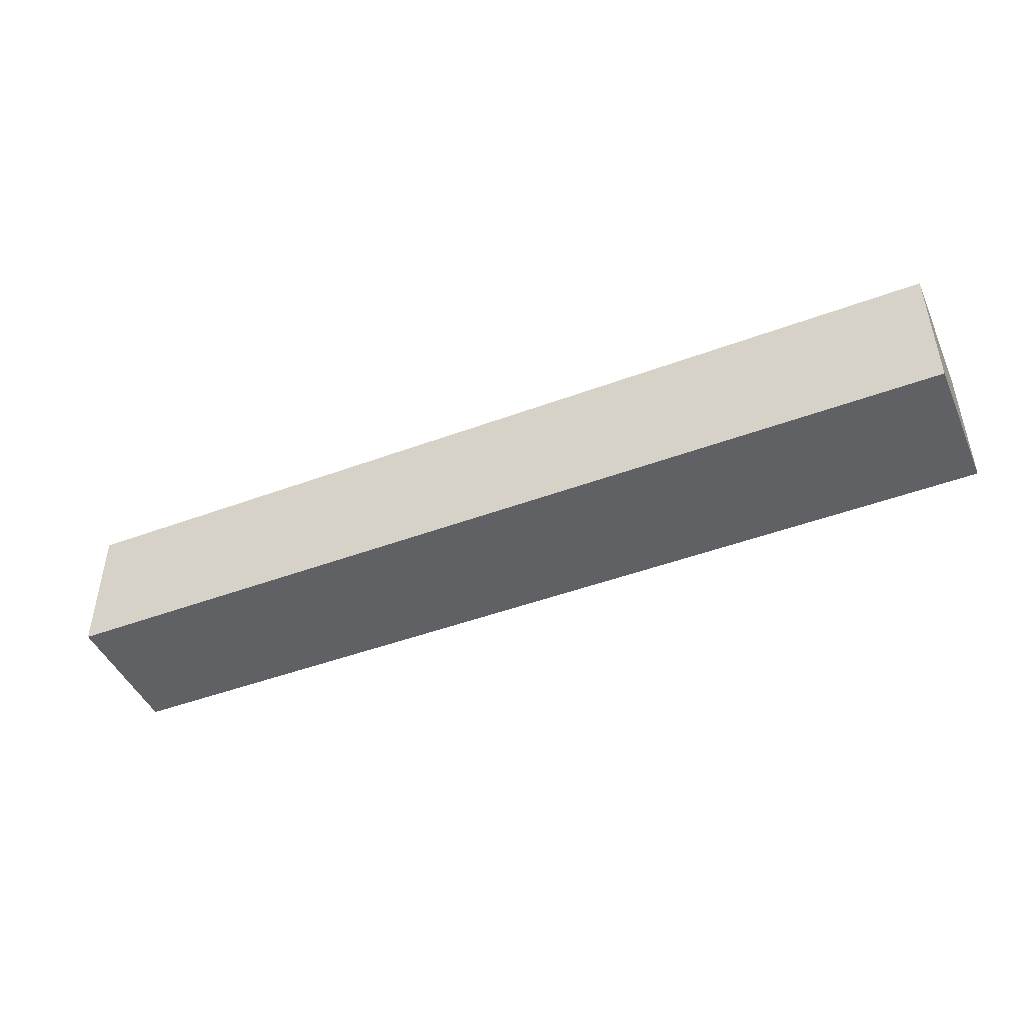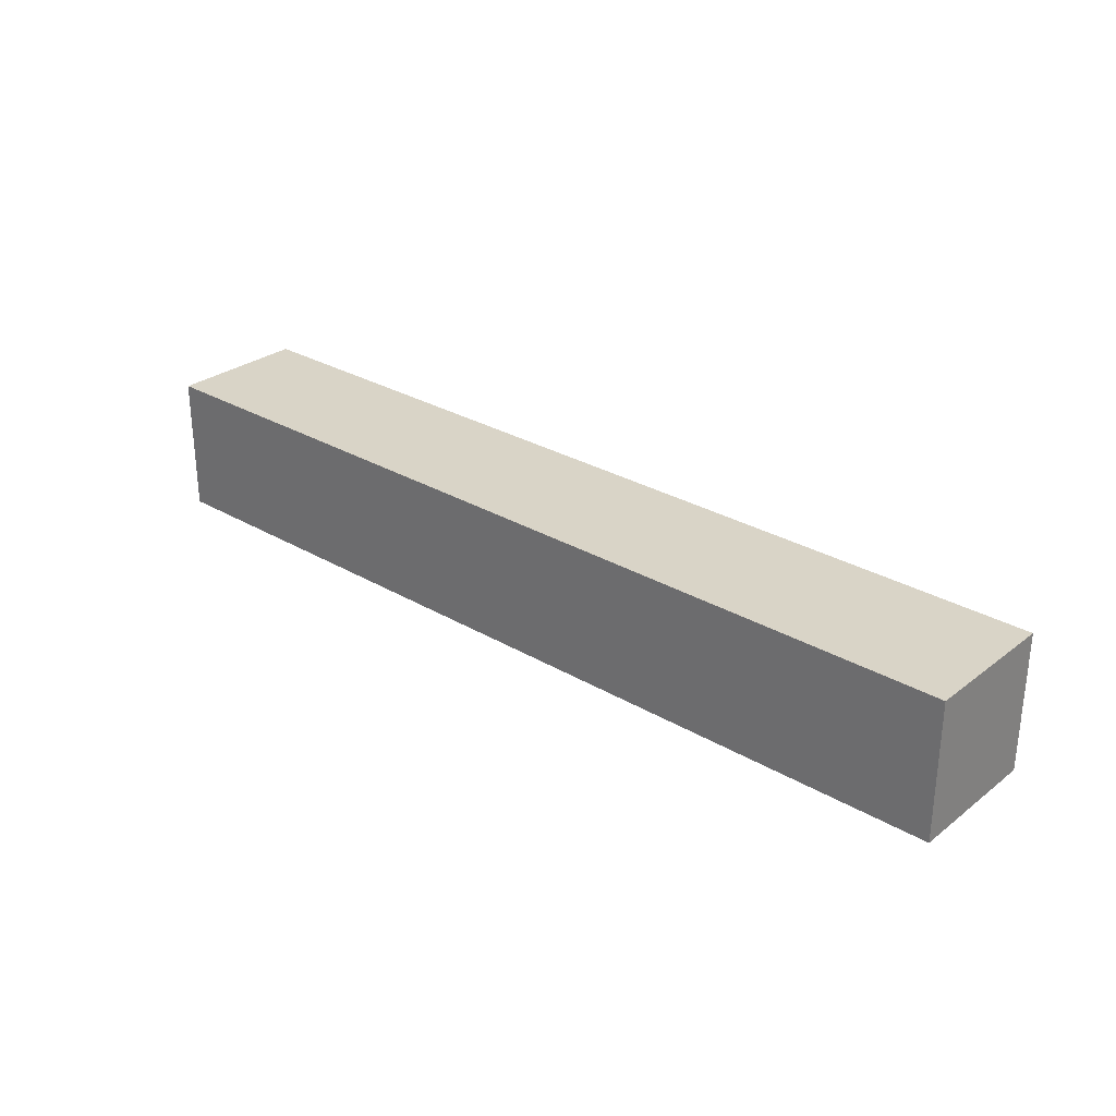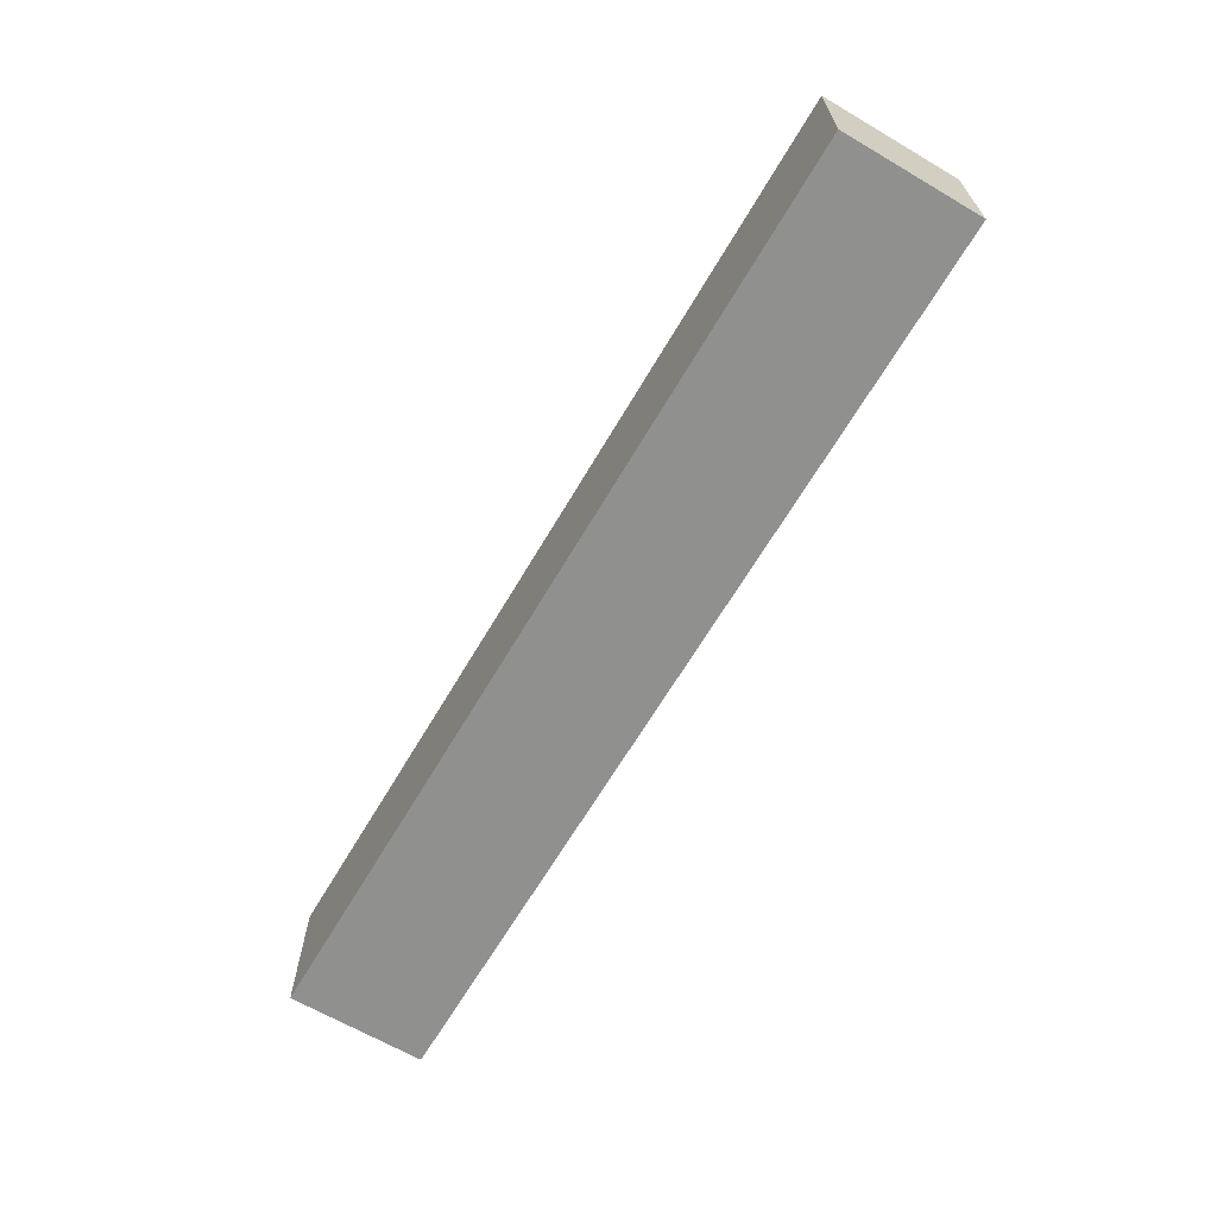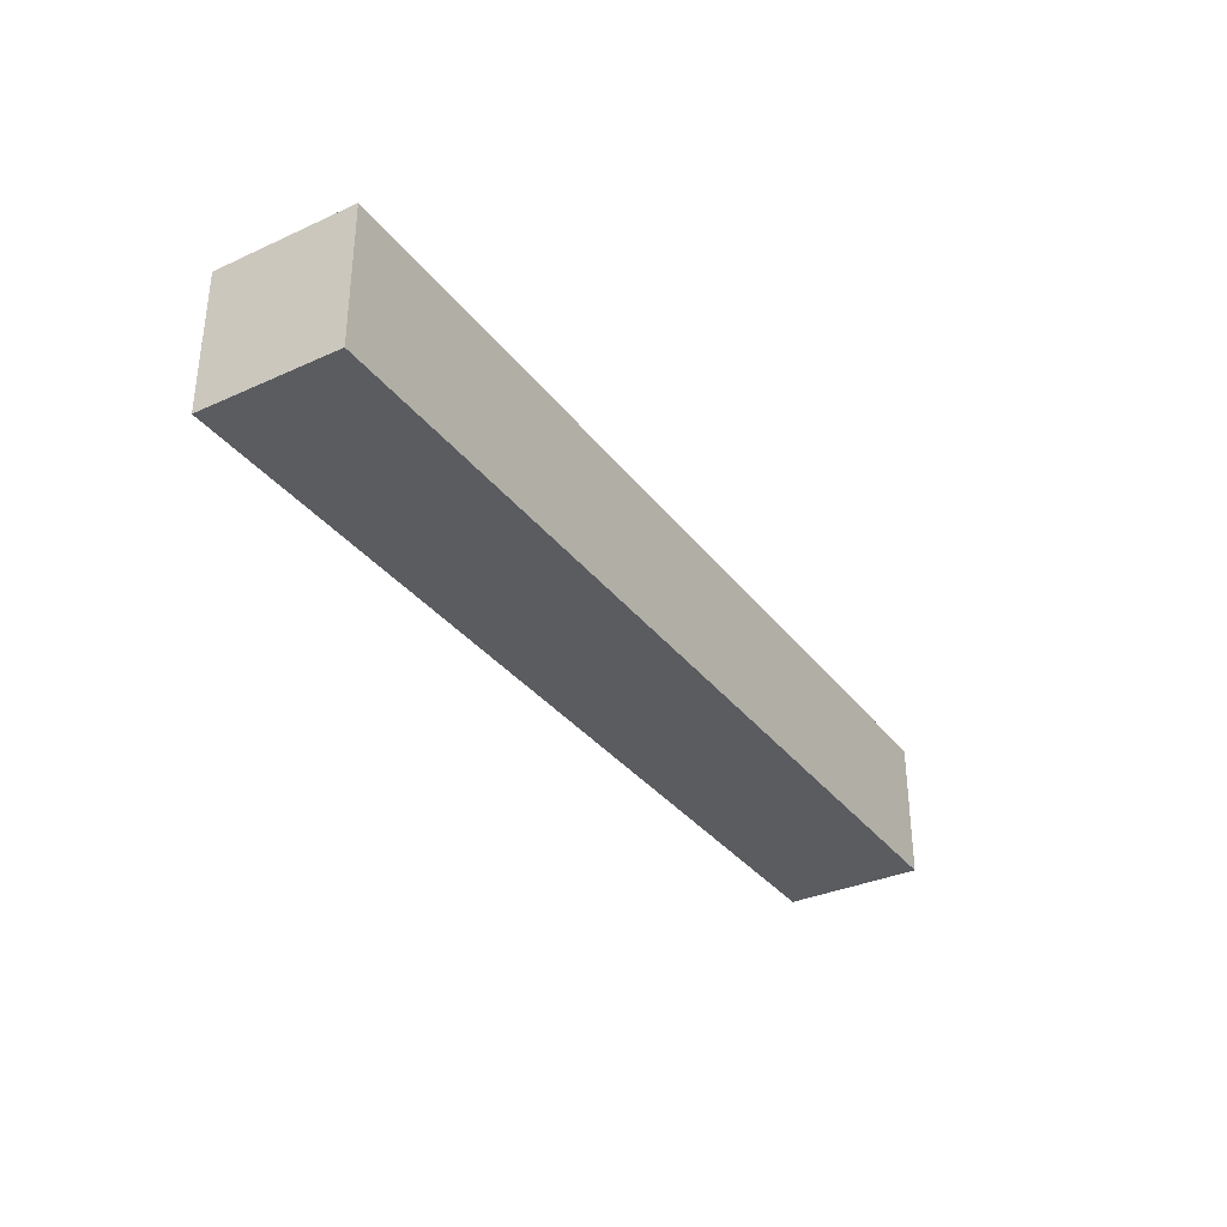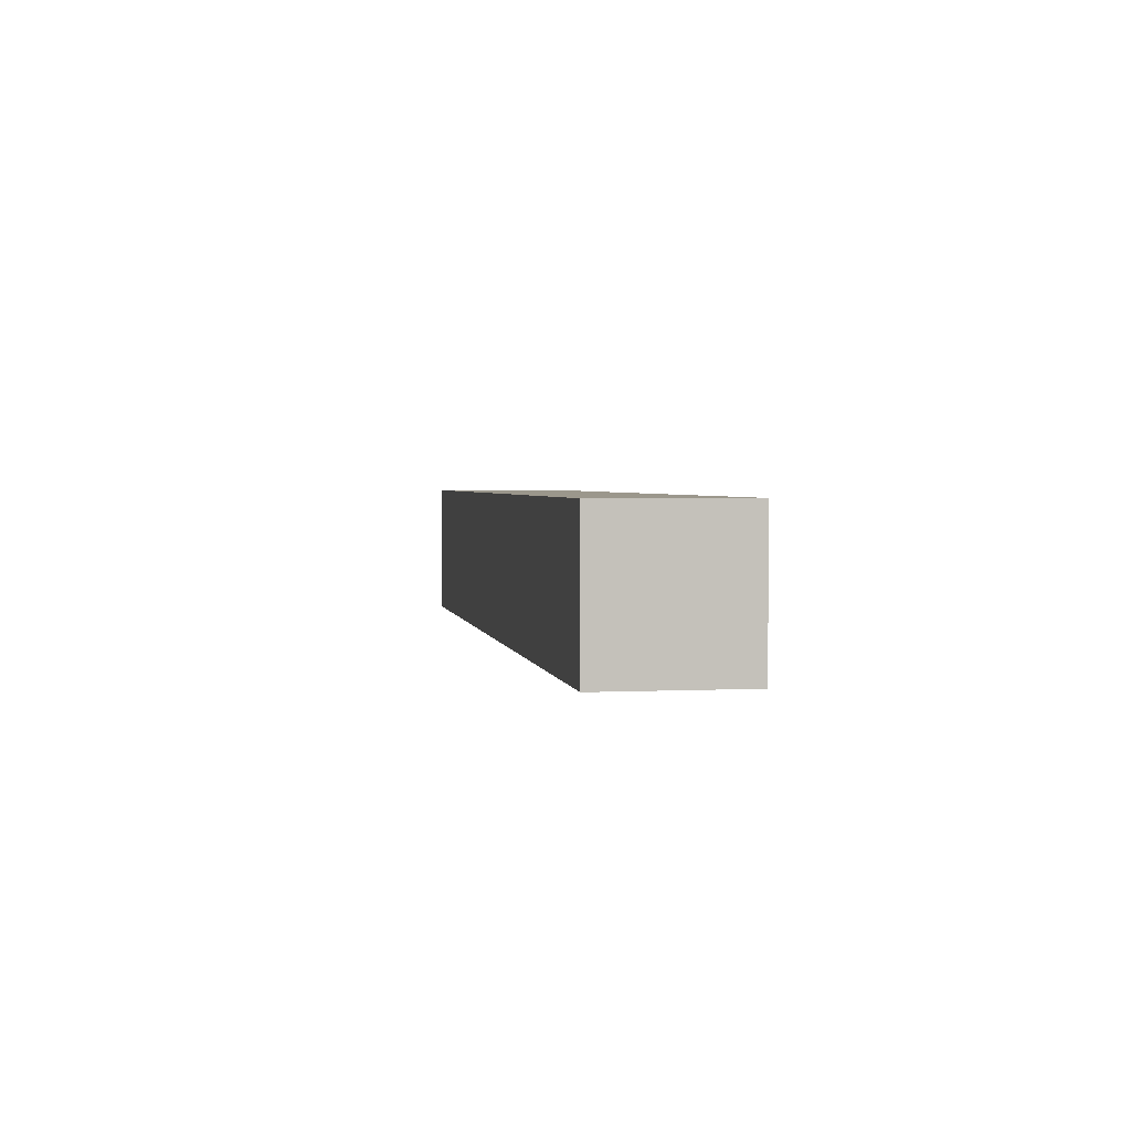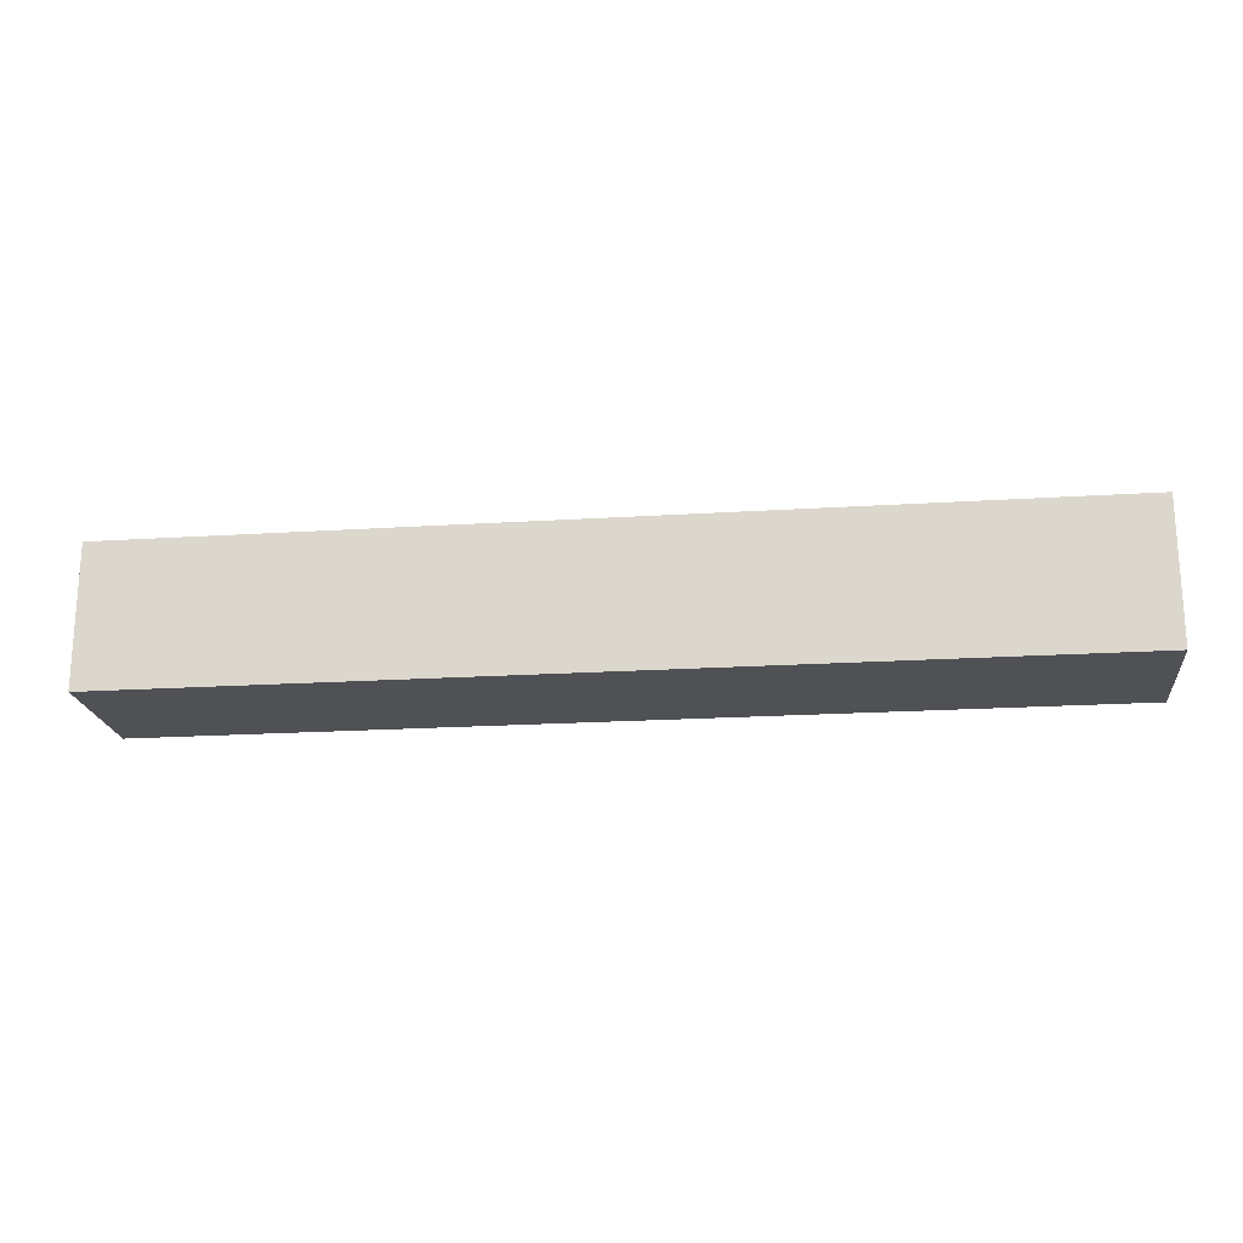
<metadata>
{"format":"obj","ext":"obj","renderer":"f3d","projection":"perspective","resolution":1024,"background":"white","views":[{"elev":-45.7,"azim":23.2,"up":"+Y"},{"elev":28.7,"azim":-138.6,"up":"+Z"},{"elev":-65.6,"azim":59.5,"up":"+Y"},{"elev":-33.8,"azim":-58.4,"up":"+Y"},{"elev":2.6,"azim":80.3,"up":"+Y"},{"elev":-20.0,"azim":6.7,"up":"+Y"}]}
</metadata>
<code>
v 0 0 -10
v 0 0 10
v 0 20 10
v 0 20 -10
v 135 0 -10
v 0 0 -10
v 0 20 -10
v 135 20 -10
v 135 0 10
v 135 0 -10
v 135 20 -10
v 135 20 10
v 0 0 10
v 135 0 10
v 135 20 10
v 0 20 10
v 0 20 10
v 135 20 10
v 135 20 -10
v 0 20 -10
v 135 0 10
v 0 0 10
v 0 0 -10
v 135 0 -10
g 9d8d5912-e2f3-11ea-b88a-54bf646e7e1f
f 1 2 4
f 4 2 3
g 9d8fa32e-e2f3-11ea-8e30-54bf646e7e1f
f 5 6 8
f 8 6 7
g 9d987cb6-e2f3-11ea-95fa-54bf646e7e1f
f 9 10 12
f 12 10 11
g 9d9b14ba-e2f3-11ea-b93a-54bf646e7e1f
f 13 14 16
f 16 14 15
g 9d9dacf4-e2f3-11ea-900a-54bf646e7e1f
f 18 19 17
f 17 19 20
g 9da044ca-e2f3-11ea-9689-54bf646e7e1f
f 21 22 24
f 24 22 23

</code>
